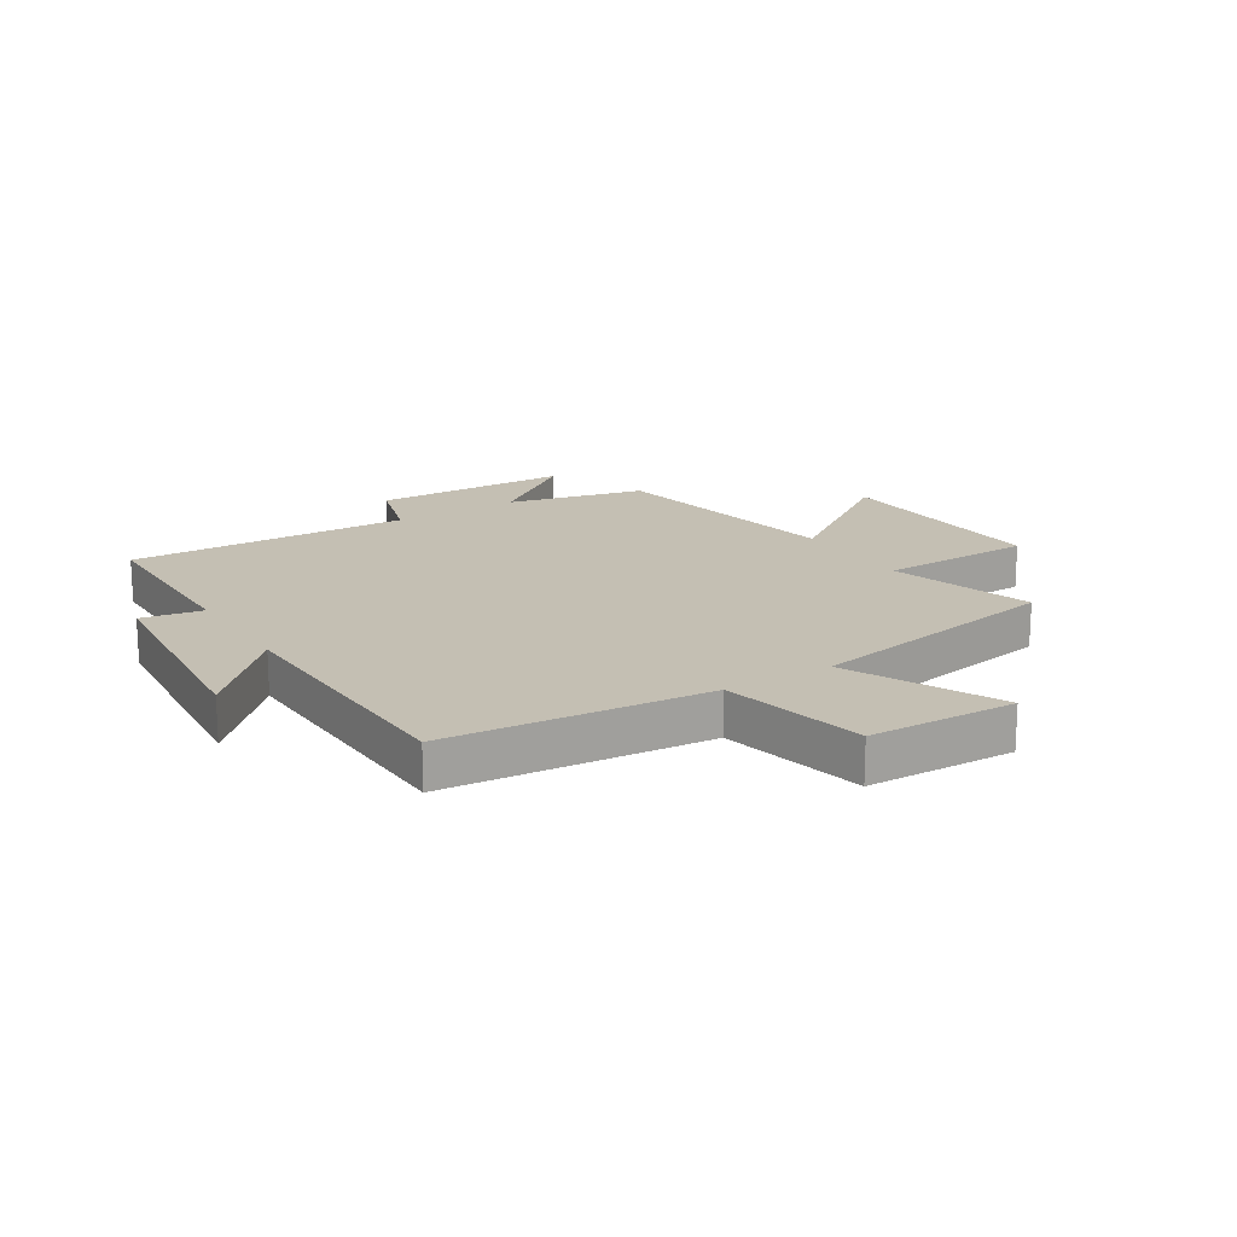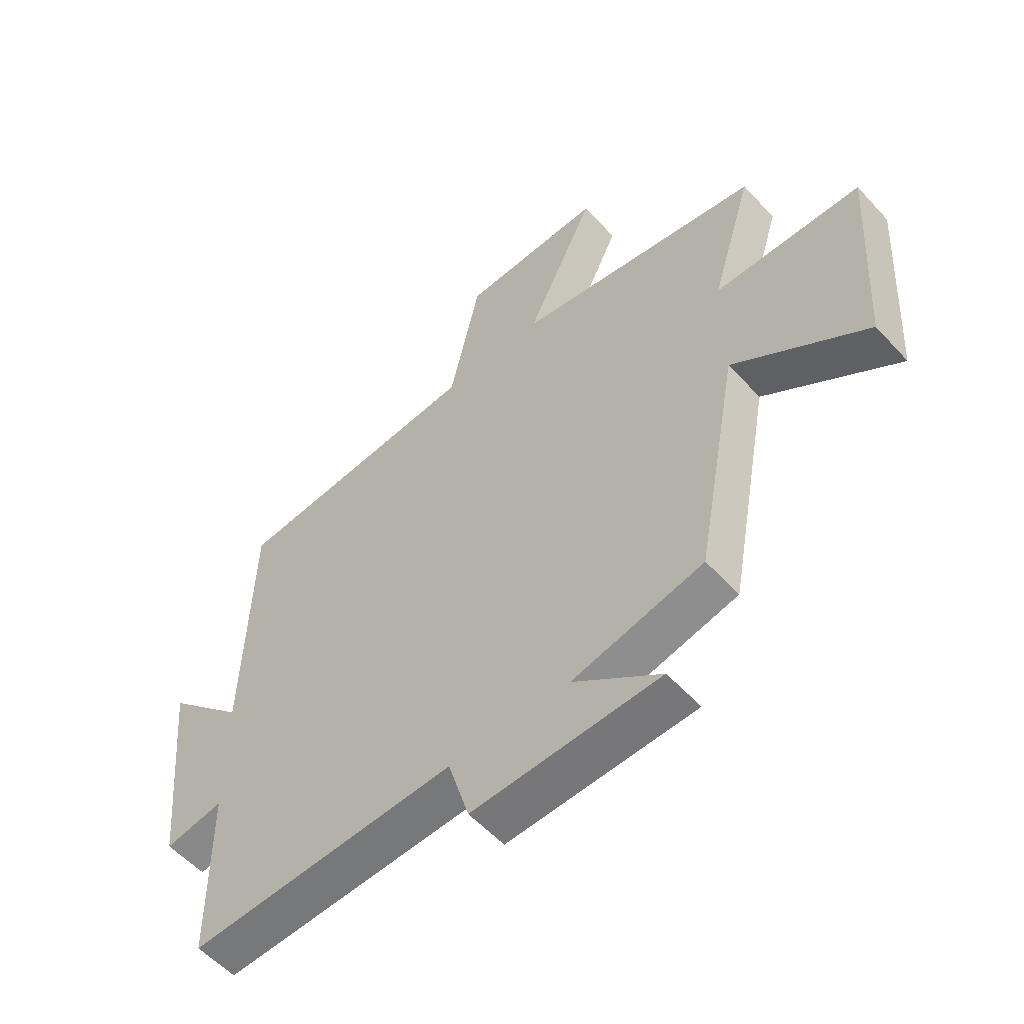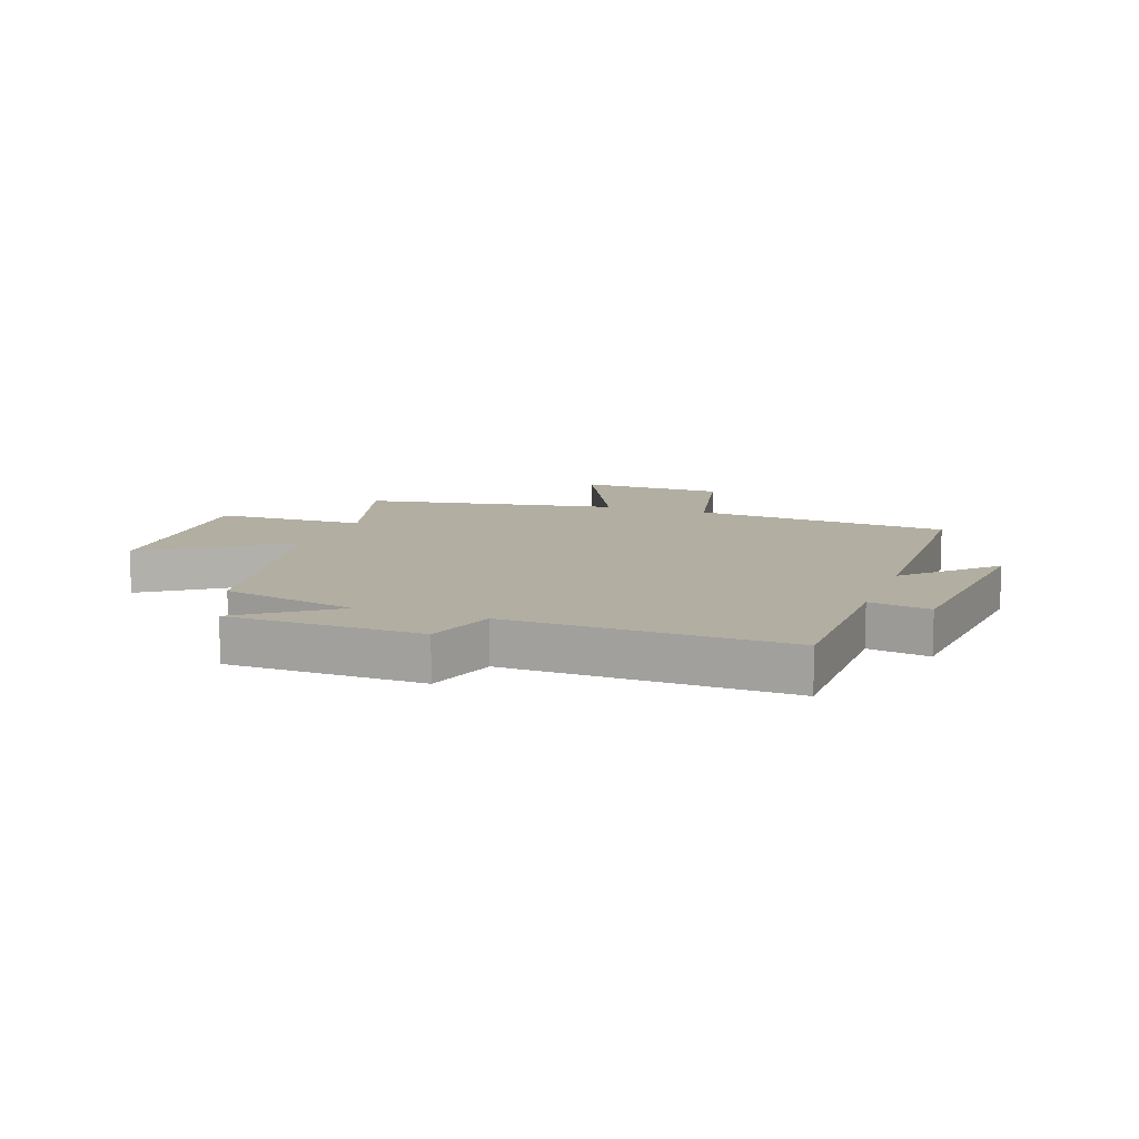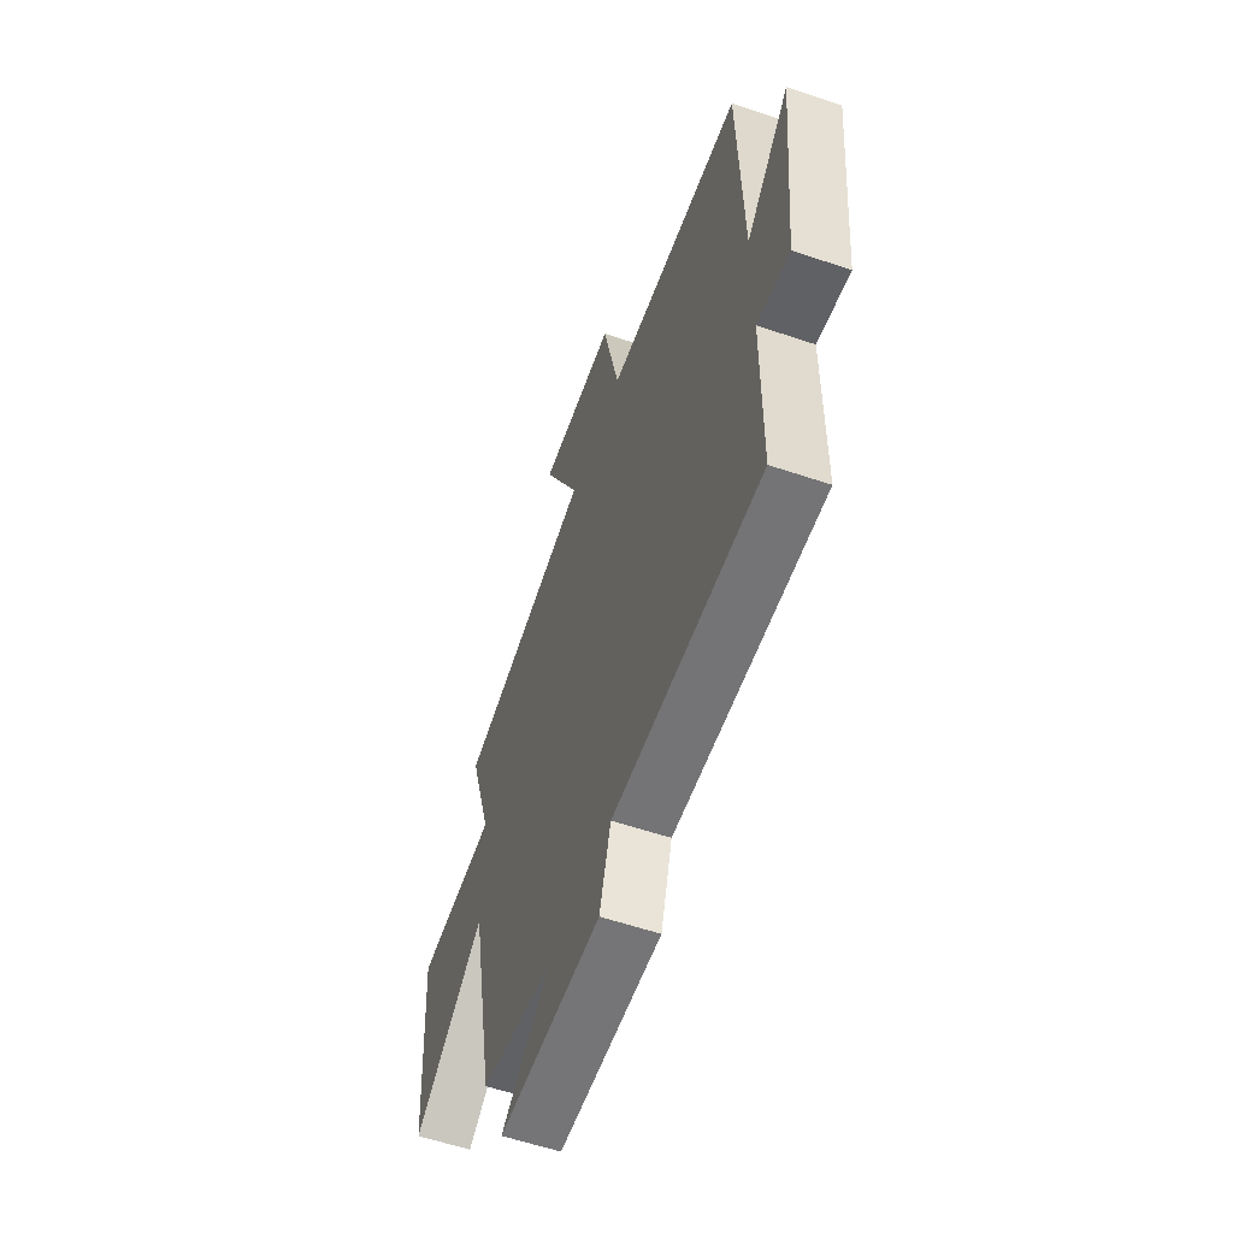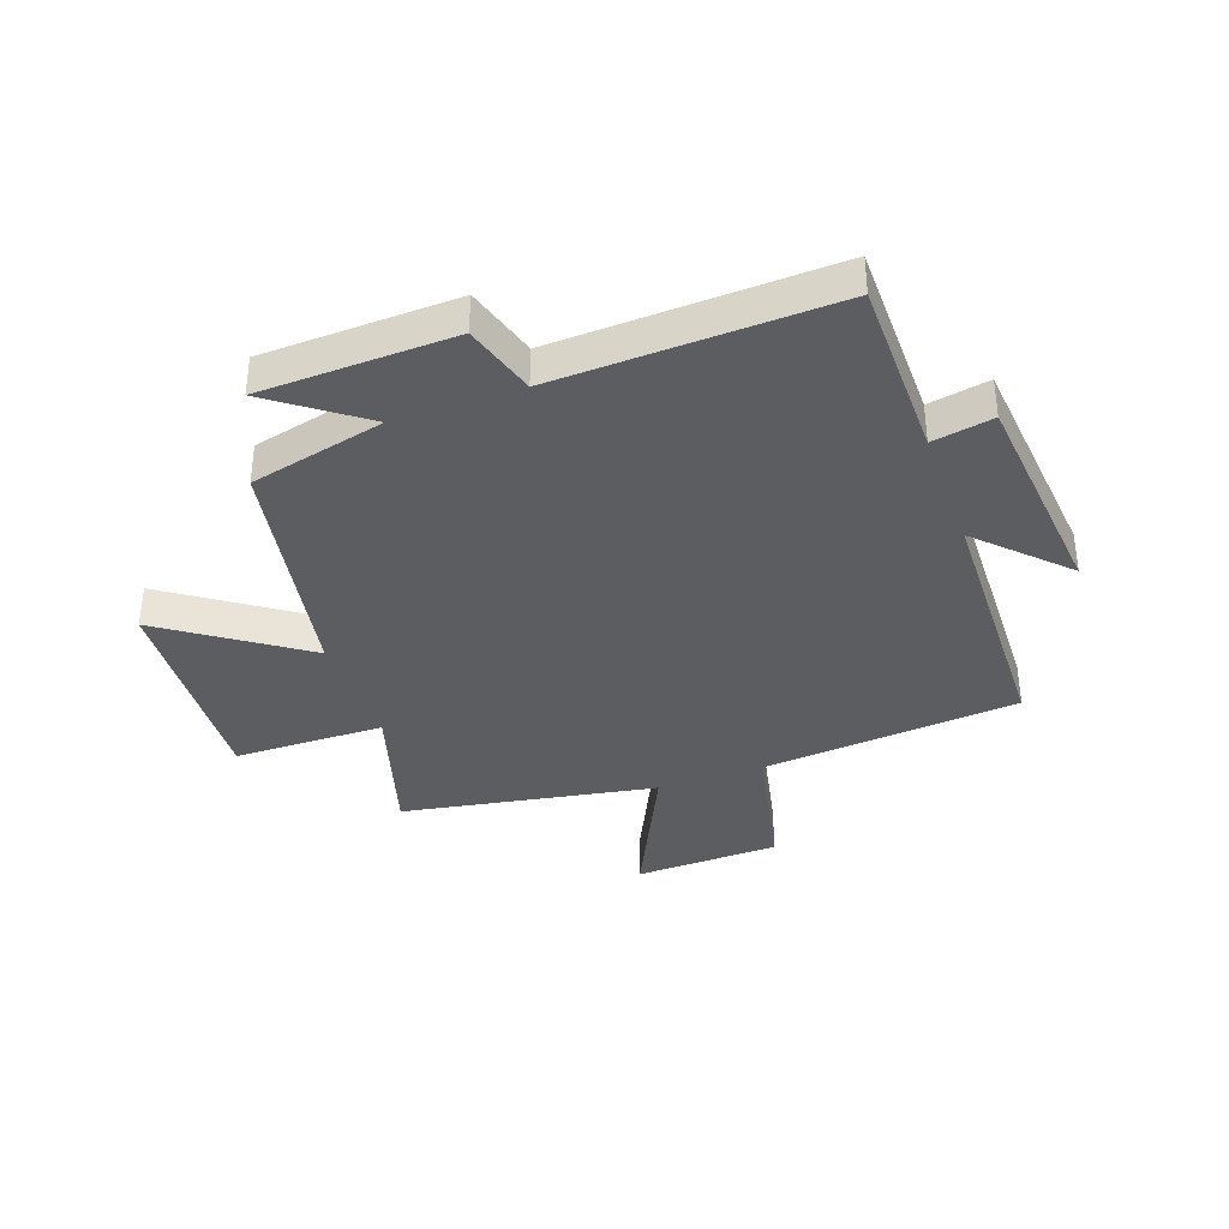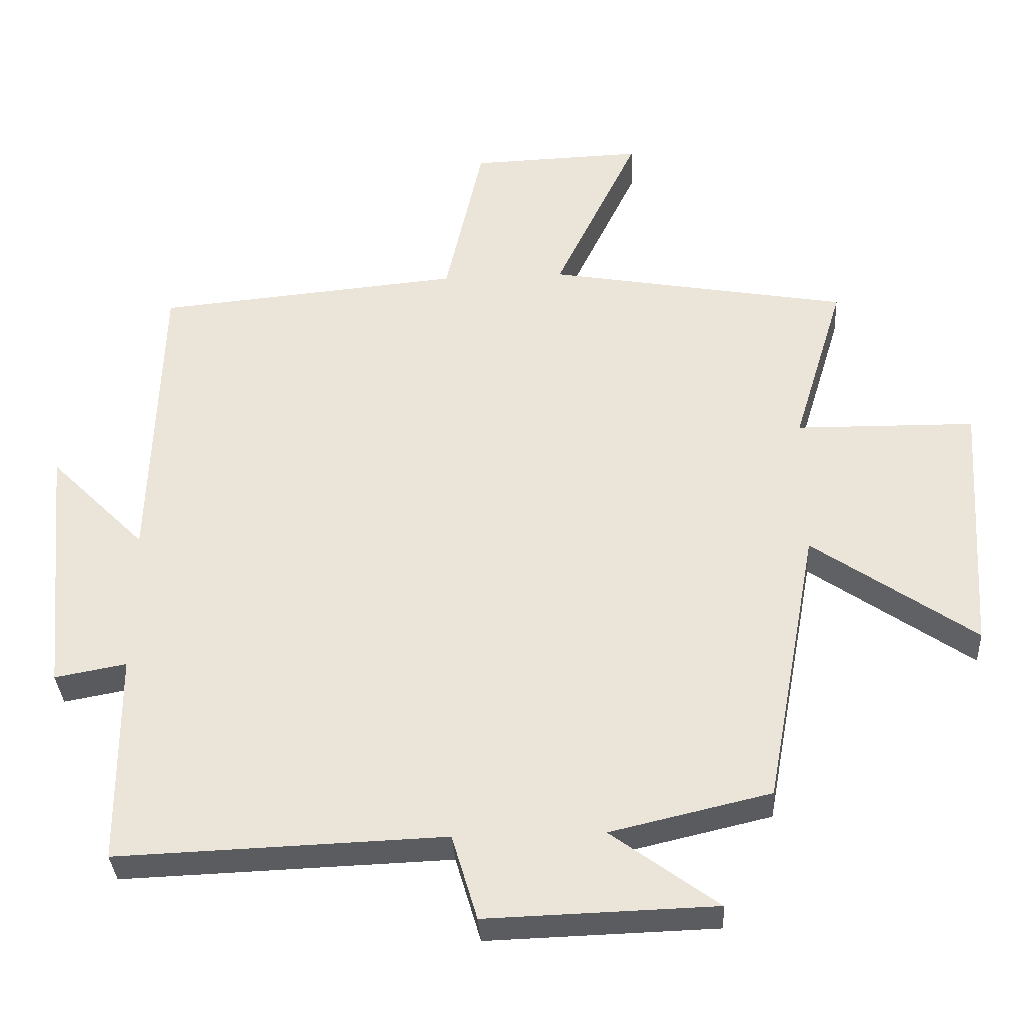
<metadata>
{"format":"obj","ext":"obj","renderer":"f3d","projection":"perspective","resolution":1024,"background":"white","views":[{"elev":17.9,"azim":-32.1,"up":"+Y"},{"elev":-55.9,"azim":41.7,"up":"+Z"},{"elev":10.7,"azim":-160.3,"up":"+Y"},{"elev":-58.3,"azim":-109.3,"up":"+Z"},{"elev":-36.9,"azim":-160.2,"up":"+Y"},{"elev":-34.6,"azim":3.3,"up":"+Z"}]}
</metadata>
<code>
v 0.574 0.07 0.422
v 0.5 0.07 0.179
v 0.759 0.07 0.175
v 0.735 0.07 -0.201
v 0.5 0.07 -0.037
v 0.424 0.07 -0.446
v 0.192 0.07 -0.5
v 0.347 0.07 -0.615
v 0.015 0.07 -0.625
v -0.022 0.07 -0.5
v -0.498 0.07 -0.517
v -0.5 0.07 -0.206
v -0.604 0.07 -0.225
v -0.64 0.07 0.153
v -0.5 0.07 0.012
v -0.487 0.07 0.46
v -0.044 0.07 0.5
v 0.01 0.07 0.746
v 0.26 0.07 0.754
v 0.138 0.07 0.5
v 0.574 0 0.422
v 0.5 0 0.179
v 0.759 0 0.175
v 0.735 0 -0.201
v 0.5 0 -0.037
v 0.424 0 -0.446
v 0.192 0 -0.5
v 0.347 0 -0.615
v 0.015 0 -0.625
v -0.022 0 -0.5
v -0.498 0 -0.517
v -0.5 0 -0.206
v -0.604 0 -0.225
v -0.64 0 0.153
v -0.5 0 0.012
v -0.487 0 0.46
v -0.044 0 0.5
v 0.01 0 0.746
v 0.26 0 0.754
v 0.138 0 0.5
f 17 18 19 20
f 15 16 17 20
f 15 20 1 2
f 12 13 14 15
f 10 11 12 15
f 10 15 2
f 7 8 9 10
f 5 6 7 10
f 5 10 2
f 2 3 4 5
f 40 39 38 37
f 40 37 36 35
f 22 21 40 35
f 35 34 33 32
f 35 32 31 30
f 22 35 30
f 30 29 28 27
f 30 27 26 25
f 22 30 25
f 25 24 23 22
f 1 21 22 2
f 2 22 23 3
f 3 23 24 4
f 4 24 25 5
f 5 25 26 6
f 6 26 27 7
f 7 27 28 8
f 8 28 29 9
f 9 29 30 10
f 10 30 31 11
f 11 31 32 12
f 12 32 33 13
f 13 33 34 14
f 14 34 35 15
f 15 35 36 16
f 16 36 37 17
f 17 37 38 18
f 18 38 39 19
f 19 39 40 20
f 20 40 21 1

</code>
